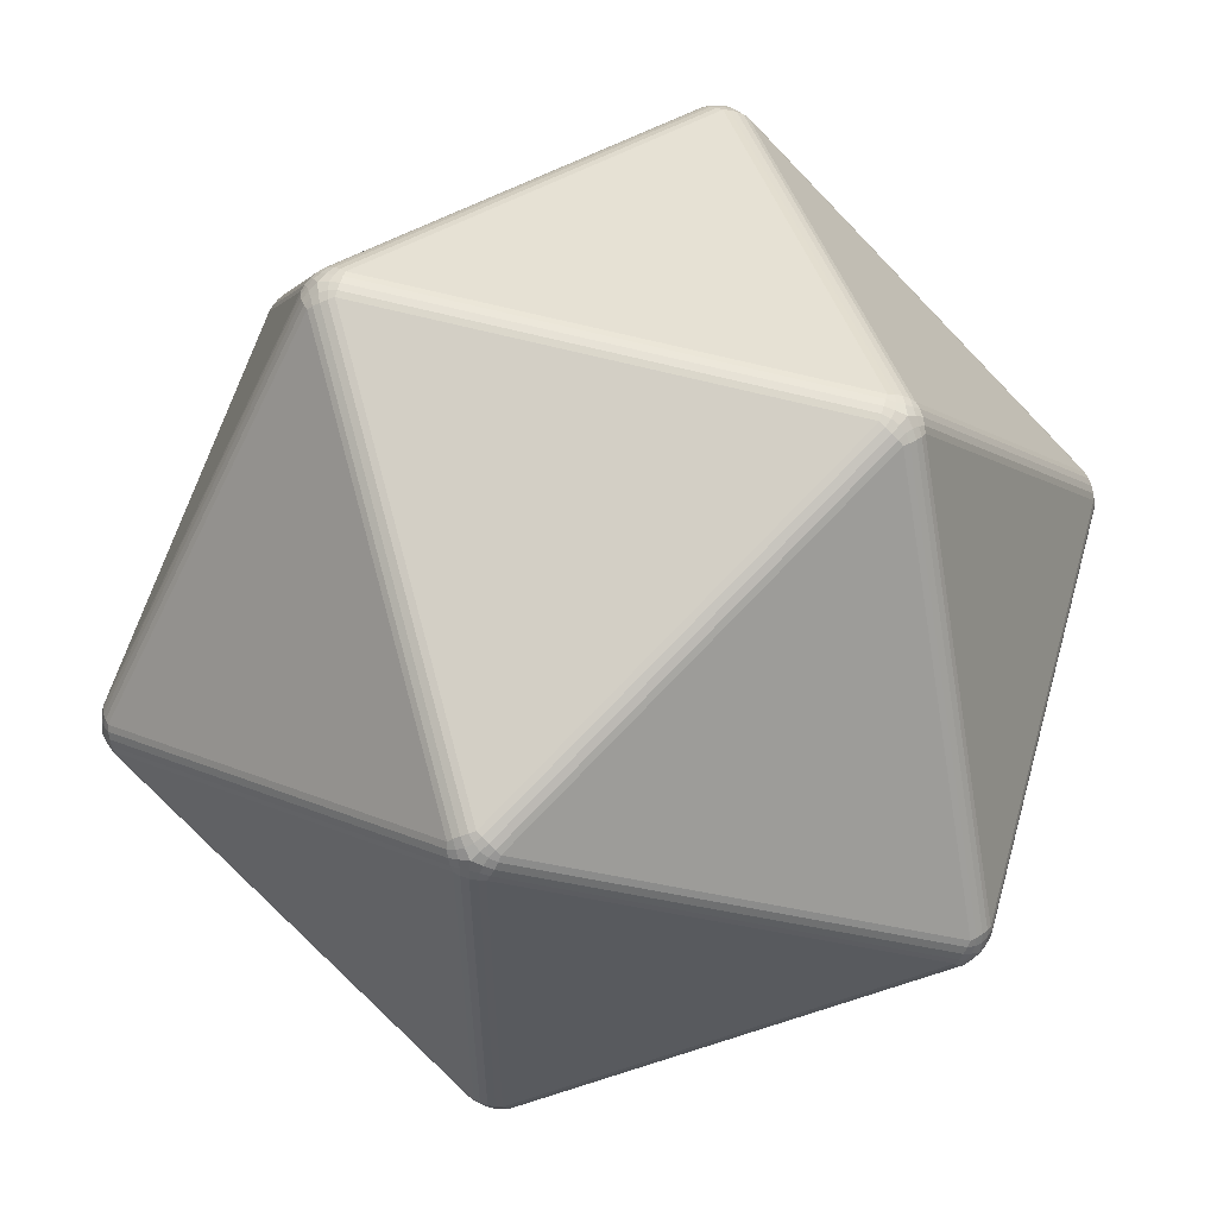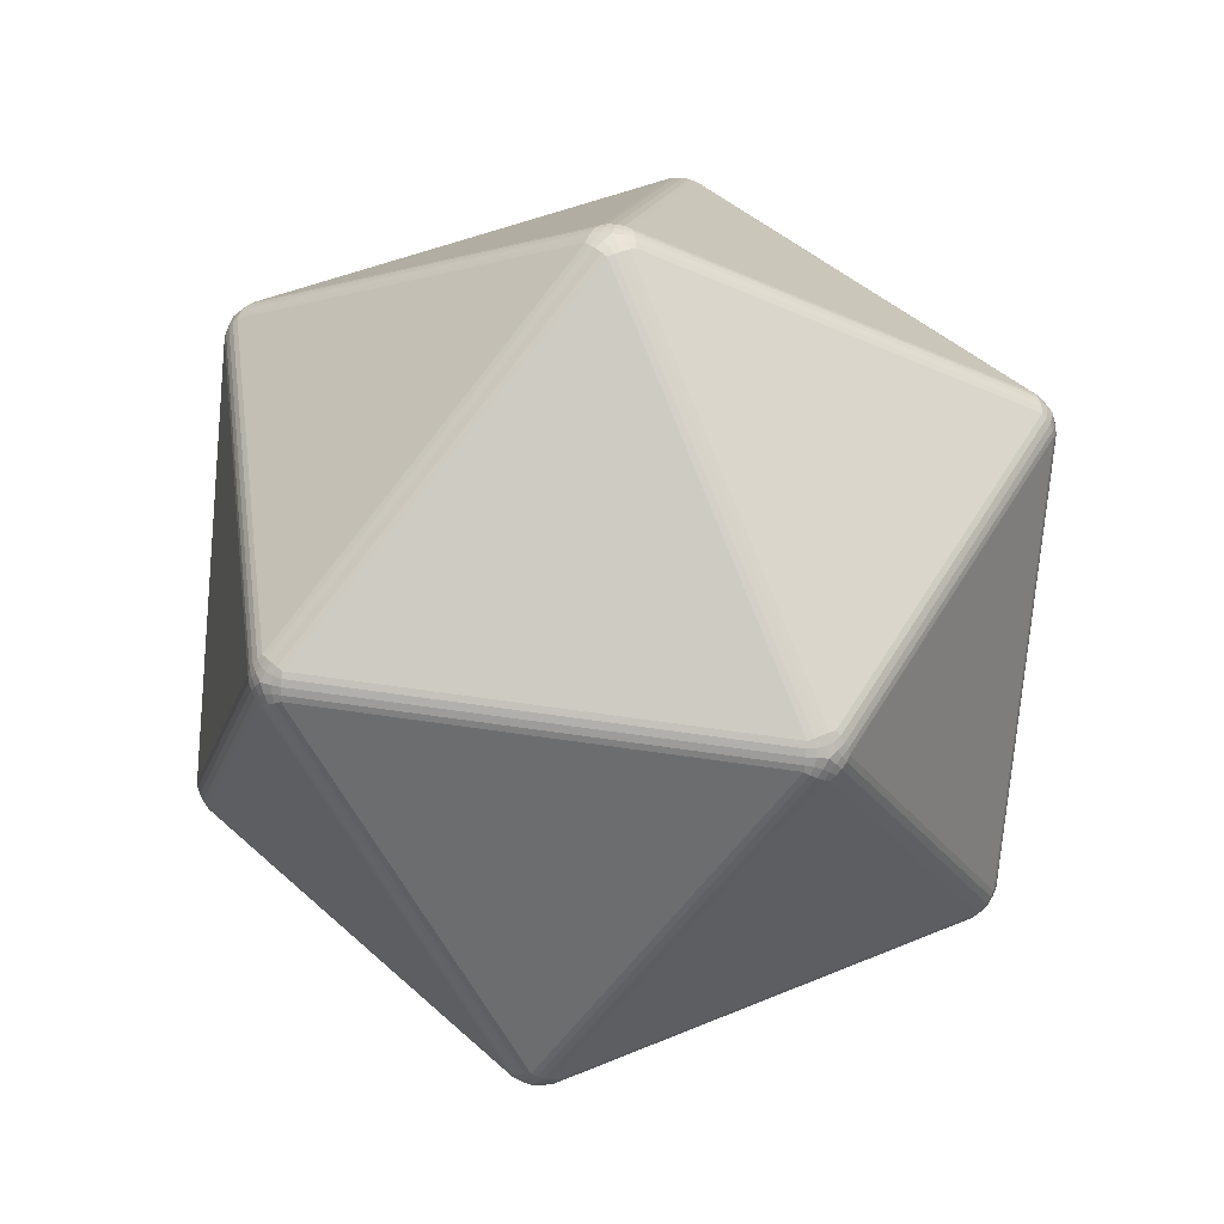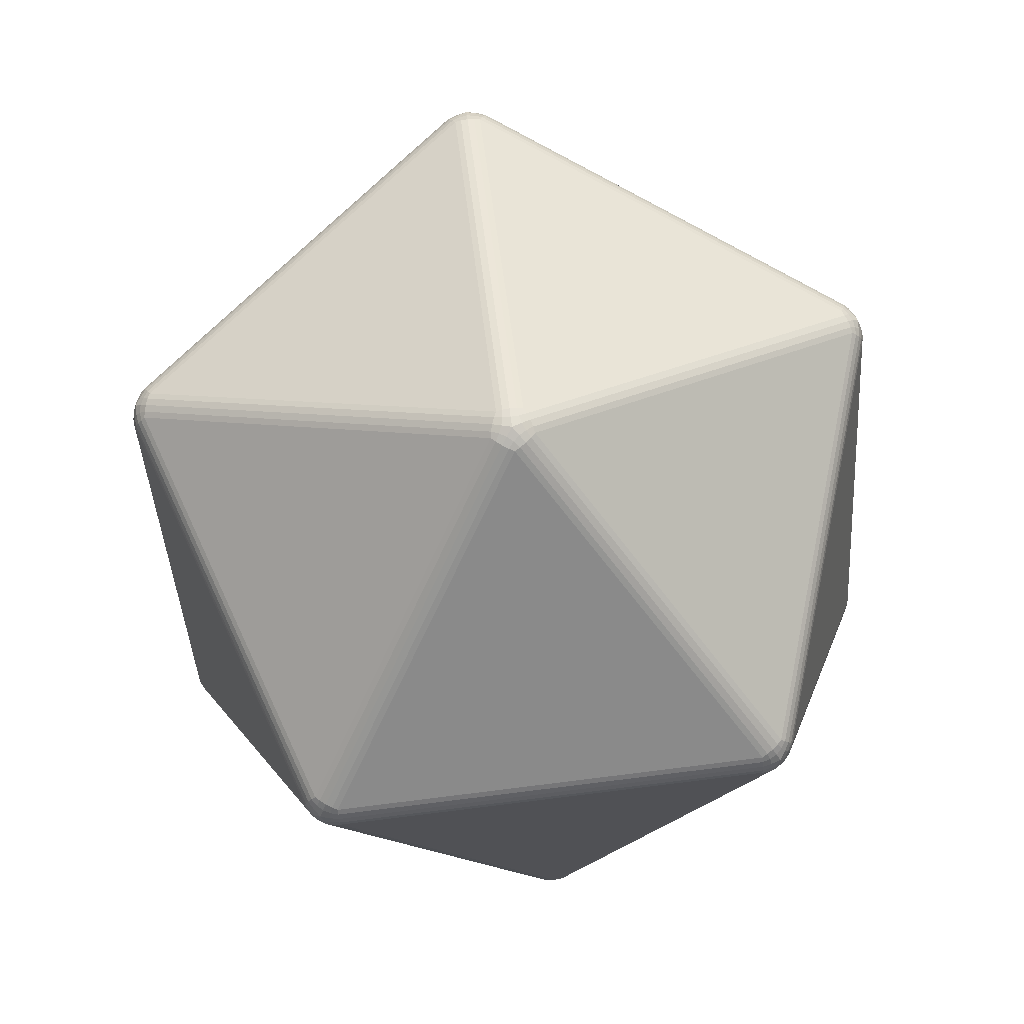
<metadata>
{"format":"obj","ext":"obj","renderer":"f3d","projection":"perspective","resolution":1024,"background":"white","views":[{"elev":58.3,"azim":-106.0,"up":"+Z"},{"elev":45.6,"azim":-7.8,"up":"+Y"},{"elev":79.7,"azim":47.0,"up":"+Y"}]}
</metadata>
<code>
o d20
v -0.0393 -0.9629 0.02856
v -0.0393 -0.9629 -0.02856
v 0.01501 -0.9629 -0.0462
v 0.04858 -0.9629 0
v 0.01501 -0.9629 0.0462
v -0.04106 -0.9657 0.01545
v -0.04168 -0.9667 0
v -0.02739 -0.9657 0.03428
v -0.02372 -0.9706 0.01724
v -0.02248 -0.9731 0
v 0 -0.9783 0
v -0.02739 -0.9657 -0.03428
v -0.01288 -0.9667 -0.03964
v -0.04106 -0.9657 -0.01545
v -0.02372 -0.9706 -0.01724
v -0.006947 -0.9731 -0.02138
v 0.02414 -0.9657 -0.03664
v 0.03372 -0.9667 -0.0245
v 0.002009 -0.9657 -0.04383
v 0.009062 -0.9706 -0.02789
v 0.01819 -0.9731 -0.01321
v 0.0423 -0.9657 0.01163
v 0.03372 -0.9667 0.0245
v 0.0423 -0.9657 -0.01163
v 0.02933 -0.9706 -0
v 0.01819 -0.9731 0.01321
v 0.002009 -0.9657 0.04383
v -0.01288 -0.9667 0.03964
v 0.02414 -0.9657 0.03664
v 0.009062 -0.9706 0.02789
v -0.006947 -0.9731 0.02138
v 0.6993 -0.4658 0.4728
v 0.7293 -0.4172 0.4728
v 0.7143 -0.3872 0.519
v 0.675 -0.4172 0.5475
v 0.6657 -0.4658 0.519
v 0.709 -0.4564 0.4728
v 0.7182 -0.4439 0.4728
v 0.693 -0.4686 0.4844
v 0.7038 -0.4553 0.4901
v 0.7142 -0.4414 0.4925
v 0.7079 -0.4375 0.5143
v 0.7291 -0.4103 0.4844
v 0.7261 -0.4022 0.4973
v 0.7253 -0.4301 0.4728
v 0.722 -0.4259 0.4901
v 0.7185 -0.4189 0.5057
v 0.7073 -0.3941 0.5282
v 0.6973 -0.4022 0.5369
v 0.7209 -0.3941 0.5094
v 0.7129 -0.4078 0.518
v 0.703 -0.4189 0.5271
v 0.6738 -0.4301 0.5437
v 0.6716 -0.4439 0.5369
v 0.686 -0.4103 0.5437
v 0.6892 -0.4259 0.5352
v 0.6891 -0.4414 0.5271
v 0.6749 -0.4686 0.5094
v 0.6844 -0.4696 0.4973
v 0.6687 -0.4564 0.5282
v 0.6836 -0.4553 0.518
v 0.696 -0.4553 0.5057
v -0.2879 -0.4658 0.7935
v -0.2335 -0.4658 0.8112
v -0.2243 -0.4172 0.8397
v -0.2728 -0.3872 0.8397
v -0.3121 -0.4172 0.8112
v -0.2759 -0.4686 0.7992
v -0.2614 -0.4696 0.8046
v -0.2957 -0.4564 0.7992
v -0.2814 -0.4553 0.8102
v -0.2658 -0.4553 0.8182
v -0.2704 -0.4375 0.8321
v -0.2305 -0.4564 0.8204
v -0.2277 -0.4439 0.8291
v -0.2465 -0.4686 0.8088
v -0.2486 -0.4553 0.8208
v -0.2477 -0.4414 0.8314
v -0.2354 -0.4103 0.8431
v -0.2485 -0.4022 0.8443
v -0.2255 -0.4301 0.8359
v -0.243 -0.4259 0.8381
v -0.2589 -0.4189 0.8396
v -0.2838 -0.3941 0.8359
v -0.2951 -0.4022 0.8291
v -0.2617 -0.3941 0.8431
v -0.2723 -0.4078 0.8381
v -0.284 -0.4189 0.8314
v -0.3089 -0.4301 0.8088
v -0.3031 -0.4439 0.8046
v -0.3051 -0.4103 0.8204
v -0.296 -0.4259 0.8208
v -0.2883 -0.4414 0.8182
v -0.8437 -0.4658 -0.02856
v -0.8437 -0.4658 0.02856
v -0.8679 -0.4172 0.0462
v -0.883 -0.3872 0
v -0.8679 -0.4172 -0.0462
v -0.8454 -0.4686 -0.01545
v -0.846 -0.4696 0
v -0.8515 -0.4564 -0.03428
v -0.8575 -0.4553 -0.01724
v -0.8603 -0.4553 -0
v -0.875 -0.4375 -0
v -0.8515 -0.4564 0.03428
v -0.8589 -0.4439 0.03964
v -0.8454 -0.4686 0.01545
v -0.8575 -0.4553 0.01724
v -0.8673 -0.4414 0.02138
v -0.8746 -0.4103 0.03664
v -0.8797 -0.4022 0.0245
v -0.8647 -0.4301 0.04383
v -0.8721 -0.4259 0.02789
v -0.8785 -0.4189 0.01321
v -0.8827 -0.3941 -0.01163
v -0.8797 -0.4022 -0.0245
v -0.8827 -0.3941 0.01163
v -0.8812 -0.4078 0
v -0.8785 -0.4189 -0.01321
v -0.8647 -0.4301 -0.04383
v -0.8589 -0.4439 -0.03964
v -0.8746 -0.4103 -0.03664
v -0.8721 -0.4259 -0.02789
v -0.8673 -0.4414 -0.02138
v -0.2335 -0.4658 -0.8112
v -0.2879 -0.4658 -0.7935
v -0.3121 -0.4172 -0.8112
v -0.2728 -0.3872 -0.8397
v -0.2243 -0.4172 -0.8397
v -0.2465 -0.4686 -0.8088
v -0.2614 -0.4696 -0.8046
v -0.2305 -0.4564 -0.8204
v -0.2486 -0.4553 -0.8208
v -0.2658 -0.4553 -0.8182
v -0.2704 -0.4375 -0.8321
v -0.2957 -0.4564 -0.7992
v -0.3031 -0.4439 -0.8046
v -0.2759 -0.4686 -0.7992
v -0.2814 -0.4553 -0.8102
v -0.2883 -0.4414 -0.8182
v -0.3051 -0.4103 -0.8204
v -0.2951 -0.4022 -0.8291
v -0.3089 -0.4301 -0.8088
v -0.296 -0.4259 -0.8208
v -0.284 -0.4189 -0.8314
v -0.2617 -0.3941 -0.8431
v -0.2486 -0.4022 -0.8443
v -0.2838 -0.3941 -0.8359
v -0.2723 -0.4078 -0.8381
v -0.2589 -0.4189 -0.8396
v -0.2255 -0.4301 -0.8359
v -0.2277 -0.4439 -0.8291
v -0.2354 -0.4103 -0.8431
v -0.243 -0.4259 -0.8381
v -0.2477 -0.4414 -0.8314
v 0.7293 -0.4172 -0.4728
v 0.6993 -0.4658 -0.4728
v 0.6657 -0.4658 -0.519
v 0.675 -0.4172 -0.5475
v 0.7143 -0.3872 -0.519
v 0.7253 -0.4301 -0.4728
v 0.7182 -0.4439 -0.4728
v 0.7291 -0.4103 -0.4844
v 0.722 -0.4259 -0.4901
v 0.7142 -0.4414 -0.4925
v 0.7079 -0.4375 -0.5143
v 0.693 -0.4686 -0.4844
v 0.6844 -0.4696 -0.4973
v 0.709 -0.4564 -0.4728
v 0.7038 -0.4553 -0.4901
v 0.696 -0.4553 -0.5057
v 0.6687 -0.4564 -0.5282
v 0.6716 -0.4439 -0.5369
v 0.6749 -0.4686 -0.5094
v 0.6836 -0.4553 -0.518
v 0.6891 -0.4414 -0.5271
v 0.686 -0.4103 -0.5437
v 0.6973 -0.4022 -0.5369
v 0.6738 -0.4301 -0.5437
v 0.6892 -0.4259 -0.5352
v 0.703 -0.4189 -0.5271
v 0.7209 -0.3941 -0.5094
v 0.7261 -0.4022 -0.4973
v 0.7073 -0.3941 -0.5282
v 0.7129 -0.4078 -0.518
v 0.7185 -0.4189 -0.5057
v 0.2243 0.4172 0.8397
v 0.2728 0.3872 0.8397
v 0.3121 0.4172 0.8112
v 0.2879 0.4658 0.7935
v 0.2335 0.4658 0.8112
v 0.2354 0.4103 0.8431
v 0.2486 0.4022 0.8443
v 0.2255 0.4301 0.8359
v 0.243 0.4259 0.8381
v 0.2589 0.4189 0.8396
v 0.2704 0.4375 0.8321
v 0.2838 0.3941 0.8359
v 0.2951 0.4022 0.8291
v 0.2617 0.3941 0.8431
v 0.2723 0.4078 0.8381
v 0.284 0.4189 0.8314
v 0.3089 0.4301 0.8088
v 0.3031 0.4439 0.8046
v 0.3051 0.4103 0.8204
v 0.296 0.4259 0.8208
v 0.2883 0.4414 0.8182
v 0.2759 0.4686 0.7992
v 0.2614 0.4696 0.8046
v 0.2957 0.4564 0.7992
v 0.2814 0.4553 0.8102
v 0.2658 0.4553 0.8182
v 0.2305 0.4564 0.8204
v 0.2277 0.4439 0.8291
v 0.2465 0.4686 0.8088
v 0.2486 0.4553 0.8208
v 0.2477 0.4414 0.8314
v -0.7293 0.4172 0.4728
v -0.7143 0.3872 0.519
v -0.675 0.4172 0.5475
v -0.6657 0.4658 0.519
v -0.6993 0.4658 0.4728
v -0.7291 0.4103 0.4844
v -0.7261 0.4022 0.4973
v -0.7253 0.4301 0.4728
v -0.722 0.4259 0.4901
v -0.7185 0.4189 0.5057
v -0.7079 0.4375 0.5143
v -0.7073 0.3941 0.5282
v -0.6973 0.4022 0.5369
v -0.7209 0.3941 0.5094
v -0.7129 0.4078 0.518
v -0.703 0.4189 0.5271
v -0.6738 0.4301 0.5437
v -0.6716 0.4439 0.5369
v -0.686 0.4103 0.5437
v -0.6892 0.4259 0.5352
v -0.6891 0.4414 0.5271
v -0.6749 0.4686 0.5094
v -0.6844 0.4696 0.4973
v -0.6687 0.4564 0.5282
v -0.6836 0.4553 0.518
v -0.696 0.4553 0.5057
v -0.709 0.4564 0.4728
v -0.7182 0.4439 0.4728
v -0.693 0.4686 0.4844
v -0.7038 0.4553 0.4901
v -0.7142 0.4414 0.4925
v -0.675 0.4172 -0.5475
v -0.7143 0.3872 -0.519
v -0.7293 0.4172 -0.4728
v -0.6993 0.4658 -0.4728
v -0.6657 0.4658 -0.519
v -0.686 0.4103 -0.5437
v -0.6973 0.4022 -0.5369
v -0.6738 0.4301 -0.5437
v -0.6892 0.4259 -0.5352
v -0.703 0.4189 -0.5271
v -0.7079 0.4375 -0.5143
v -0.7209 0.3941 -0.5094
v -0.7261 0.4022 -0.4973
v -0.7073 0.3941 -0.5282
v -0.7129 0.4078 -0.518
v -0.7185 0.4189 -0.5057
v -0.7253 0.4301 -0.4728
v -0.7182 0.4439 -0.4728
v -0.7291 0.4103 -0.4844
v -0.722 0.4259 -0.4901
v -0.7142 0.4414 -0.4925
v -0.693 0.4686 -0.4844
v -0.6844 0.4696 -0.4973
v -0.709 0.4564 -0.4728
v -0.7038 0.4553 -0.4901
v -0.696 0.4553 -0.5057
v -0.6687 0.4564 -0.5282
v -0.6716 0.4439 -0.5369
v -0.6749 0.4686 -0.5094
v -0.6836 0.4553 -0.518
v -0.6891 0.4414 -0.5271
v 0.3121 0.4172 -0.8112
v 0.2728 0.3872 -0.8397
v 0.2243 0.4172 -0.8397
v 0.2335 0.4658 -0.8112
v 0.2879 0.4658 -0.7935
v 0.3051 0.4103 -0.8204
v 0.2951 0.4022 -0.8291
v 0.3089 0.4301 -0.8088
v 0.296 0.4259 -0.8208
v 0.284 0.4189 -0.8314
v 0.2704 0.4375 -0.8321
v 0.2617 0.3941 -0.8431
v 0.2485 0.4022 -0.8443
v 0.2838 0.3941 -0.8359
v 0.2723 0.4078 -0.8381
v 0.2589 0.4189 -0.8396
v 0.2255 0.4301 -0.8359
v 0.2277 0.4439 -0.8291
v 0.2354 0.4103 -0.8431
v 0.243 0.4259 -0.8381
v 0.2477 0.4414 -0.8314
v 0.2465 0.4686 -0.8088
v 0.2614 0.4696 -0.8046
v 0.2305 0.4564 -0.8204
v 0.2486 0.4553 -0.8208
v 0.2658 0.4553 -0.8182
v 0.2957 0.4564 -0.7992
v 0.3031 0.4439 -0.8046
v 0.2759 0.4686 -0.7992
v 0.2814 0.4553 -0.8102
v 0.2883 0.4414 -0.8182
v 0.8679 0.4172 0.0462
v 0.883 0.3872 0
v 0.8679 0.4172 -0.0462
v 0.8437 0.4658 -0.02856
v 0.8437 0.4658 0.02856
v 0.8746 0.4103 0.03664
v 0.8797 0.4022 0.0245
v 0.8647 0.4301 0.04383
v 0.8721 0.4259 0.02789
v 0.8785 0.4189 0.01321
v 0.875 0.4375 0
v 0.8827 0.3941 -0.01163
v 0.8797 0.4022 -0.0245
v 0.8827 0.3941 0.01163
v 0.8812 0.4078 0
v 0.8785 0.4189 -0.01321
v 0.8647 0.4301 -0.04383
v 0.8589 0.4439 -0.03964
v 0.8746 0.4103 -0.03664
v 0.8721 0.4259 -0.02789
v 0.8673 0.4414 -0.02138
v 0.8454 0.4686 -0.01545
v 0.846 0.4696 0
v 0.8515 0.4564 -0.03428
v 0.8575 0.4553 -0.01724
v 0.8603 0.4553 0
v 0.8515 0.4564 0.03428
v 0.8589 0.4439 0.03964
v 0.8454 0.4686 0.01545
v 0.8575 0.4553 0.01724
v 0.8673 0.4414 0.02138
v -0.01501 0.9629 0.0462
v 0.0393 0.9629 0.02856
v 0.0393 0.9629 -0.02856
v -0.01501 0.9629 -0.0462
v -0.04858 0.9629 0
v -0.002009 0.9657 0.04383
v 0.01288 0.9667 0.03964
v -0.02414 0.9657 0.03664
v -0.009062 0.9706 0.02789
v 0.006947 0.9731 0.02138
v -0 0.9783 -0
v 0.04106 0.9657 0.01545
v 0.04168 0.9667 0
v 0.02739 0.9657 0.03428
v 0.02372 0.9706 0.01724
v 0.02248 0.9731 -0
v 0.02739 0.9657 -0.03428
v 0.01288 0.9667 -0.03964
v 0.04106 0.9657 -0.01545
v 0.02372 0.9706 -0.01724
v 0.006947 0.9731 -0.02138
v -0.02414 0.9657 -0.03664
v -0.03372 0.9667 -0.0245
v -0.002009 0.9657 -0.04383
v -0.009062 0.9706 -0.02789
v -0.01819 0.9731 -0.01321
v -0.0423 0.9657 0.01163
v -0.03372 0.9667 0.0245
v -0.0423 0.9657 -0.01163
v -0.02933 0.9706 -0
v -0.01819 0.9731 0.01321
f 32 4 157
f 2 94 126
f 5 36 64
f 3 125 158
f 65 35 188
f 34 311 189
f 33 156 312
f 66 187 220
f 97 218 251
f 128 249 282
f 96 67 219
f 127 98 250
f 159 129 281
f 160 280 313
f 190 315 343
f 221 191 342
f 252 222 346
f 283 253 345
f 314 284 344
f 1 6 9 8
f 6 7 10 9
f 8 9 31 28
f 9 10 11 31
f 2 12 15 14
f 12 13 16 15
f 14 15 10 7
f 15 16 11 10
f 3 17 20 19
f 17 18 21 20
f 19 20 16 13
f 20 21 11 16
f 4 22 25 24
f 22 23 26 25
f 24 25 21 18
f 25 26 11 21
f 5 27 30 29
f 27 28 31 30
f 29 30 26 23
f 30 31 11 26
f 32 37 40 39
f 37 38 41 40
f 39 40 62 59
f 40 41 42 62
f 33 43 46 45
f 43 44 47 46
f 45 46 41 38
f 46 47 42 41
f 34 48 51 50
f 48 49 52 51
f 50 51 47 44
f 51 52 42 47
f 35 53 56 55
f 53 54 57 56
f 55 56 52 49
f 56 57 42 52
f 36 58 61 60
f 58 59 62 61
f 60 61 57 54
f 61 62 42 57
f 63 68 71 70
f 68 69 72 71
f 70 71 93 90
f 71 72 73 93
f 64 74 77 76
f 74 75 78 77
f 76 77 72 69
f 77 78 73 72
f 65 79 82 81
f 79 80 83 82
f 81 82 78 75
f 82 83 73 78
f 66 84 87 86
f 84 85 88 87
f 86 87 83 80
f 87 88 73 83
f 67 89 92 91
f 89 90 93 92
f 91 92 88 85
f 92 93 73 88
f 94 99 102 101
f 99 100 103 102
f 101 102 124 121
f 102 103 104 124
f 95 105 108 107
f 105 106 109 108
f 107 108 103 100
f 108 109 104 103
f 96 110 113 112
f 110 111 114 113
f 112 113 109 106
f 113 114 104 109
f 97 115 118 117
f 115 116 119 118
f 117 118 114 111
f 118 119 104 114
f 98 120 123 122
f 120 121 124 123
f 122 123 119 116
f 123 124 104 119
f 125 130 133 132
f 130 131 134 133
f 132 133 155 152
f 133 134 135 155
f 126 136 139 138
f 136 137 140 139
f 138 139 134 131
f 139 140 135 134
f 127 141 144 143
f 141 142 145 144
f 143 144 140 137
f 144 145 135 140
f 128 146 149 148
f 146 147 150 149
f 148 149 145 142
f 149 150 135 145
f 129 151 154 153
f 151 152 155 154
f 153 154 150 147
f 154 155 135 150
f 156 161 164 163
f 161 162 165 164
f 163 164 186 183
f 164 165 166 186
f 157 167 170 169
f 167 168 171 170
f 169 170 165 162
f 170 171 166 165
f 158 172 175 174
f 172 173 176 175
f 174 175 171 168
f 175 176 166 171
f 159 177 180 179
f 177 178 181 180
f 179 180 176 173
f 180 181 166 176
f 160 182 185 184
f 182 183 186 185
f 184 185 181 178
f 185 186 166 181
f 187 192 195 194
f 192 193 196 195
f 194 195 217 214
f 195 196 197 217
f 188 198 201 200
f 198 199 202 201
f 200 201 196 193
f 201 202 197 196
f 189 203 206 205
f 203 204 207 206
f 205 206 202 199
f 206 207 197 202
f 190 208 211 210
f 208 209 212 211
f 210 211 207 204
f 211 212 197 207
f 191 213 216 215
f 213 214 217 216
f 215 216 212 209
f 216 217 197 212
f 218 223 226 225
f 223 224 227 226
f 225 226 248 245
f 226 227 228 248
f 219 229 232 231
f 229 230 233 232
f 231 232 227 224
f 232 233 228 227
f 220 234 237 236
f 234 235 238 237
f 236 237 233 230
f 237 238 228 233
f 221 239 242 241
f 239 240 243 242
f 241 242 238 235
f 242 243 228 238
f 222 244 247 246
f 244 245 248 247
f 246 247 243 240
f 247 248 228 243
f 249 254 257 256
f 254 255 258 257
f 256 257 279 276
f 257 258 259 279
f 250 260 263 262
f 260 261 264 263
f 262 263 258 255
f 263 264 259 258
f 251 265 268 267
f 265 266 269 268
f 267 268 264 261
f 268 269 259 264
f 252 270 273 272
f 270 271 274 273
f 272 273 269 266
f 273 274 259 269
f 253 275 278 277
f 275 276 279 278
f 277 278 274 271
f 278 279 259 274
f 280 285 288 287
f 285 286 289 288
f 287 288 310 307
f 288 289 290 310
f 281 291 294 293
f 291 292 295 294
f 293 294 289 286
f 294 295 290 289
f 282 296 299 298
f 296 297 300 299
f 298 299 295 292
f 299 300 290 295
f 283 301 304 303
f 301 302 305 304
f 303 304 300 297
f 304 305 290 300
f 284 306 309 308
f 306 307 310 309
f 308 309 305 302
f 309 310 290 305
f 311 316 319 318
f 316 317 320 319
f 318 319 341 338
f 319 320 321 341
f 312 322 325 324
f 322 323 326 325
f 324 325 320 317
f 325 326 321 320
f 313 327 330 329
f 327 328 331 330
f 329 330 326 323
f 330 331 321 326
f 314 332 335 334
f 332 333 336 335
f 334 335 331 328
f 335 336 321 331
f 315 337 340 339
f 337 338 341 340
f 339 340 336 333
f 340 341 321 336
f 342 347 350 349
f 347 348 351 350
f 349 350 372 369
f 350 351 352 372
f 343 353 356 355
f 353 354 357 356
f 355 356 351 348
f 356 357 352 351
f 344 358 361 360
f 358 359 362 361
f 360 361 357 354
f 361 362 352 357
f 345 363 366 365
f 363 364 367 366
f 365 366 362 359
f 366 367 352 362
f 346 368 371 370
f 368 369 372 371
f 370 371 367 364
f 371 372 352 367
f 63 1 8 68
f 68 8 28 69
f 69 28 27 76
f 76 27 5 64
f 4 32 39 22
f 22 39 59 23
f 23 59 58 29
f 29 58 36 5
f 35 65 81 53
f 53 81 75 54
f 54 75 74 60
f 60 74 64 36
f 156 33 45 161
f 161 45 38 162
f 162 38 37 169
f 169 37 32 157
f 3 158 174 17
f 17 174 168 18
f 18 168 167 24
f 24 167 157 4
f 94 2 14 99
f 99 14 7 100
f 100 7 6 107
f 107 6 1 95
f 67 96 112 89
f 89 112 106 90
f 90 106 105 70
f 70 105 95 63
f 125 3 19 130
f 130 19 13 131
f 131 13 12 138
f 138 12 2 126
f 98 127 143 120
f 120 143 137 121
f 121 137 136 101
f 101 136 126 94
f 129 159 179 151
f 151 179 173 152
f 152 173 172 132
f 132 172 158 125
f 311 34 50 316
f 316 50 44 317
f 317 44 43 324
f 324 43 33 312
f 160 313 329 182
f 182 329 323 183
f 183 323 322 163
f 163 322 312 156
f 187 66 86 192
f 192 86 80 193
f 193 80 79 200
f 200 79 65 188
f 34 189 205 48
f 48 205 199 49
f 49 199 198 55
f 55 198 188 35
f 218 97 117 223
f 223 117 111 224
f 224 111 110 231
f 231 110 96 219
f 66 220 236 84
f 84 236 230 85
f 85 230 229 91
f 91 229 219 67
f 249 128 148 254
f 254 148 142 255
f 255 142 141 262
f 262 141 127 250
f 97 251 267 115
f 115 267 261 116
f 116 261 260 122
f 122 260 250 98
f 280 160 184 285
f 285 184 178 286
f 286 178 177 293
f 293 177 159 281
f 128 282 298 146
f 146 298 292 147
f 147 292 291 153
f 153 291 281 129
f 315 190 210 337
f 337 210 204 338
f 338 204 203 318
f 318 203 189 311
f 191 221 241 213
f 213 241 235 214
f 214 235 234 194
f 194 234 220 187
f 222 252 272 244
f 244 272 266 245
f 245 266 265 225
f 225 265 251 218
f 253 283 303 275
f 275 303 297 276
f 276 297 296 256
f 256 296 282 249
f 284 314 334 306
f 306 334 328 307
f 307 328 327 287
f 287 327 313 280
f 342 191 215 347
f 347 215 209 348
f 348 209 208 355
f 355 208 190 343
f 314 344 360 332
f 332 360 354 333
f 333 354 353 339
f 339 353 343 315
f 346 222 246 368
f 368 246 240 369
f 369 240 239 349
f 349 239 221 342
f 345 253 277 363
f 363 277 271 364
f 364 271 270 370
f 370 270 252 346
f 344 284 308 358
f 358 308 302 359
f 359 302 301 365
f 365 301 283 345
f 1 63 95

</code>
